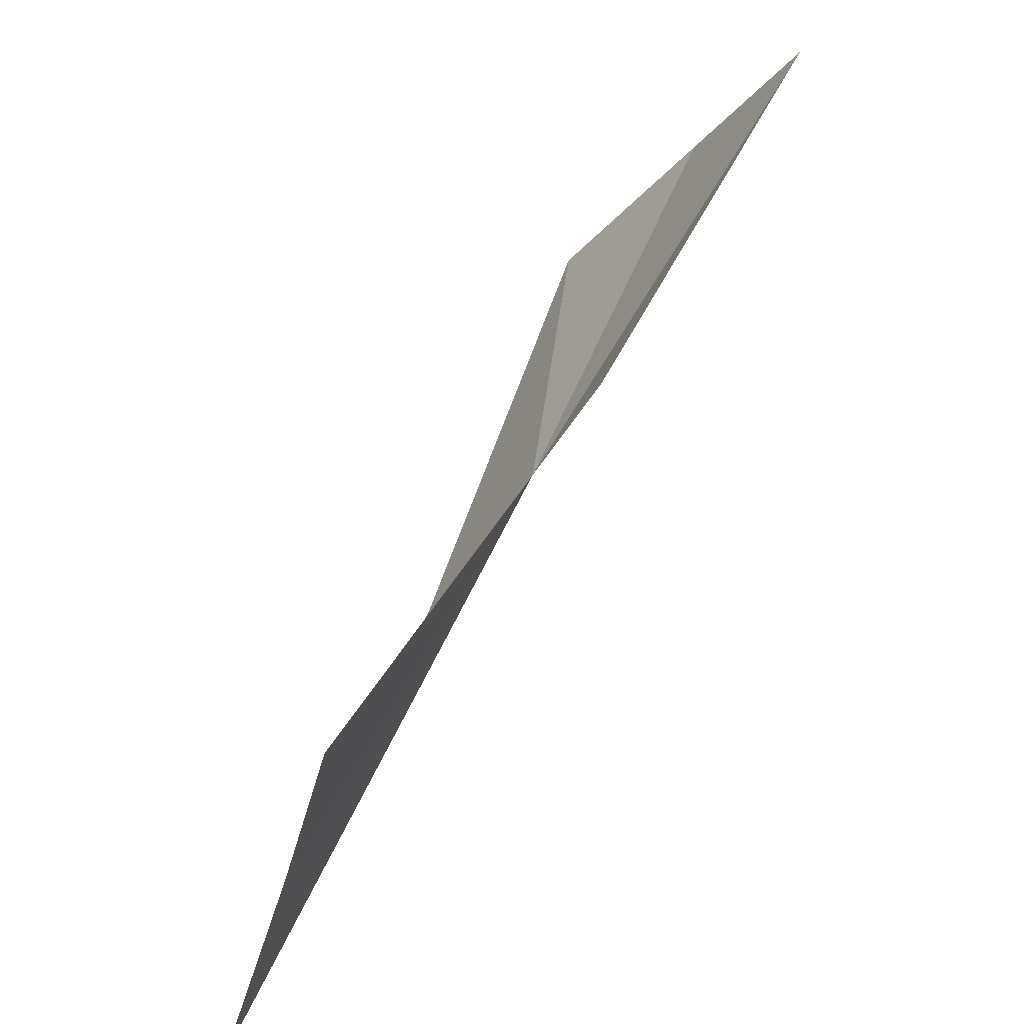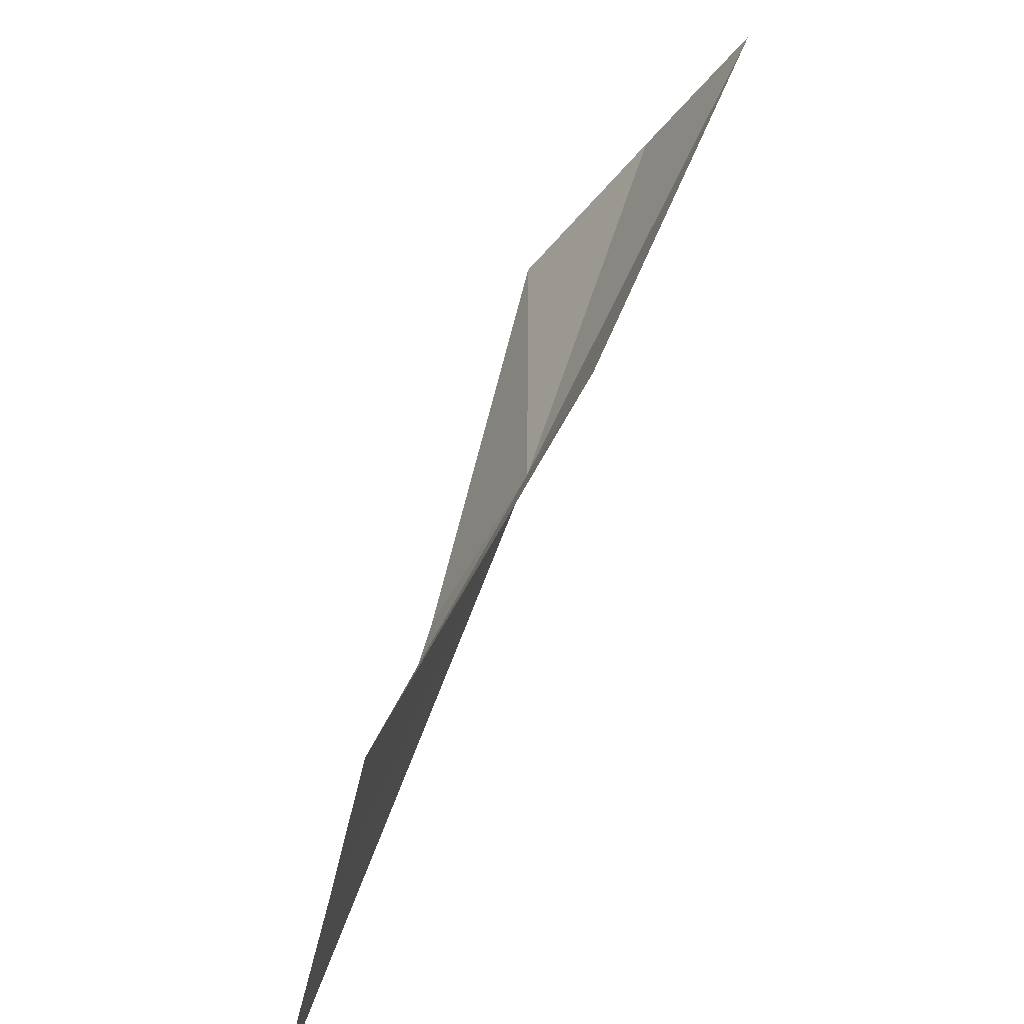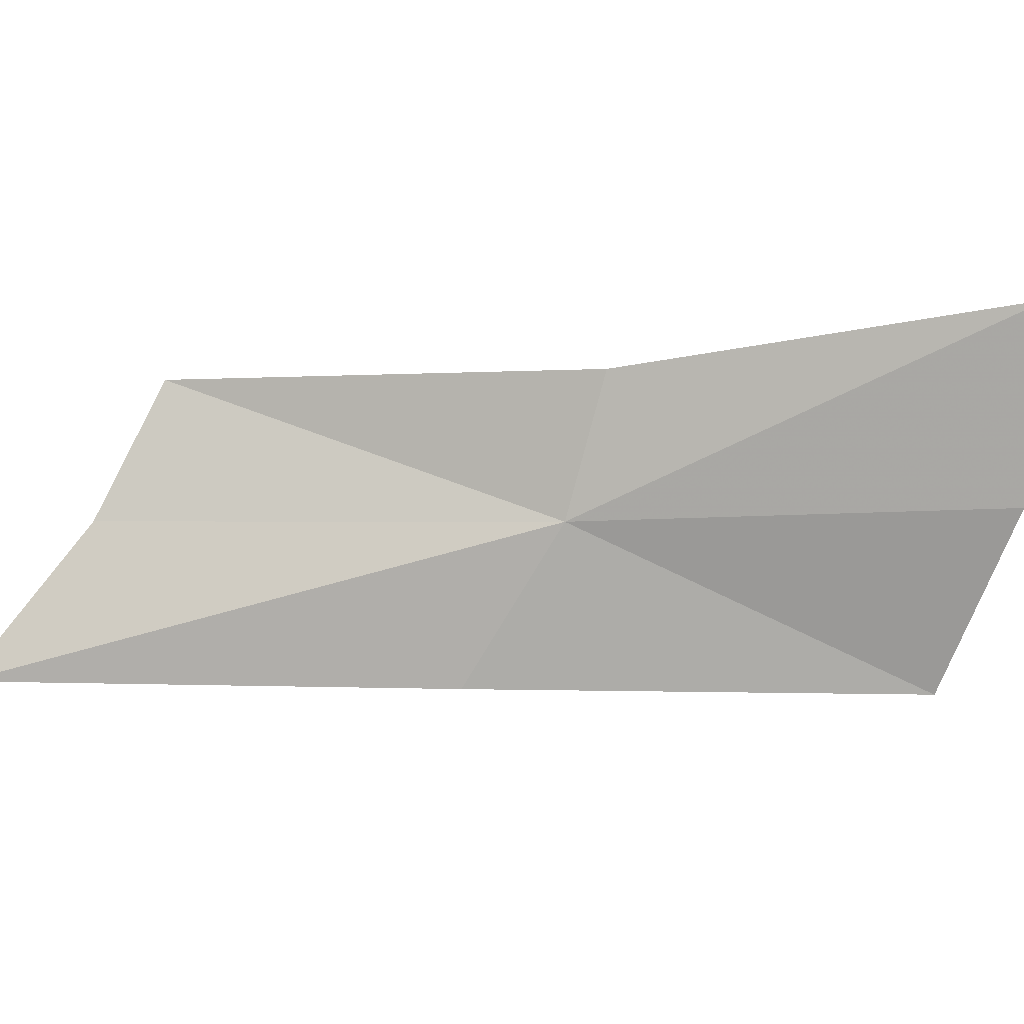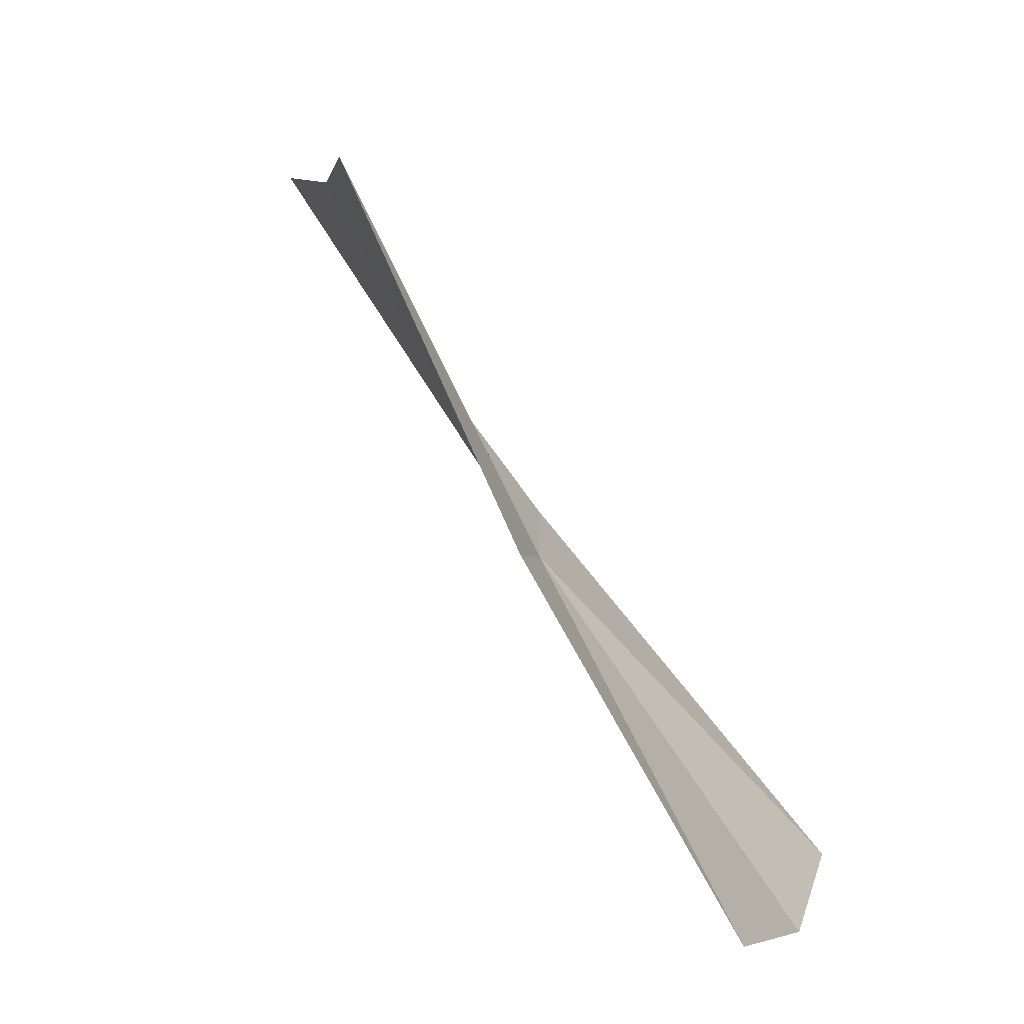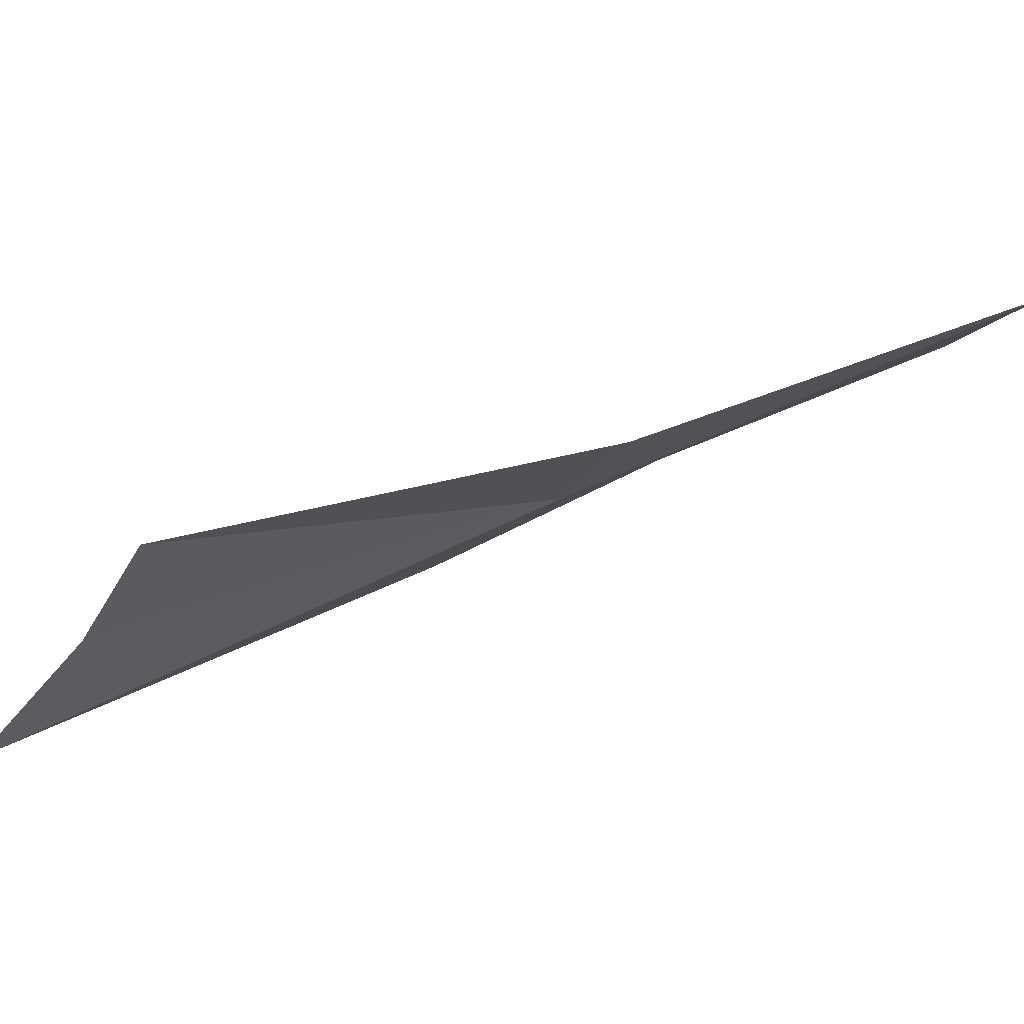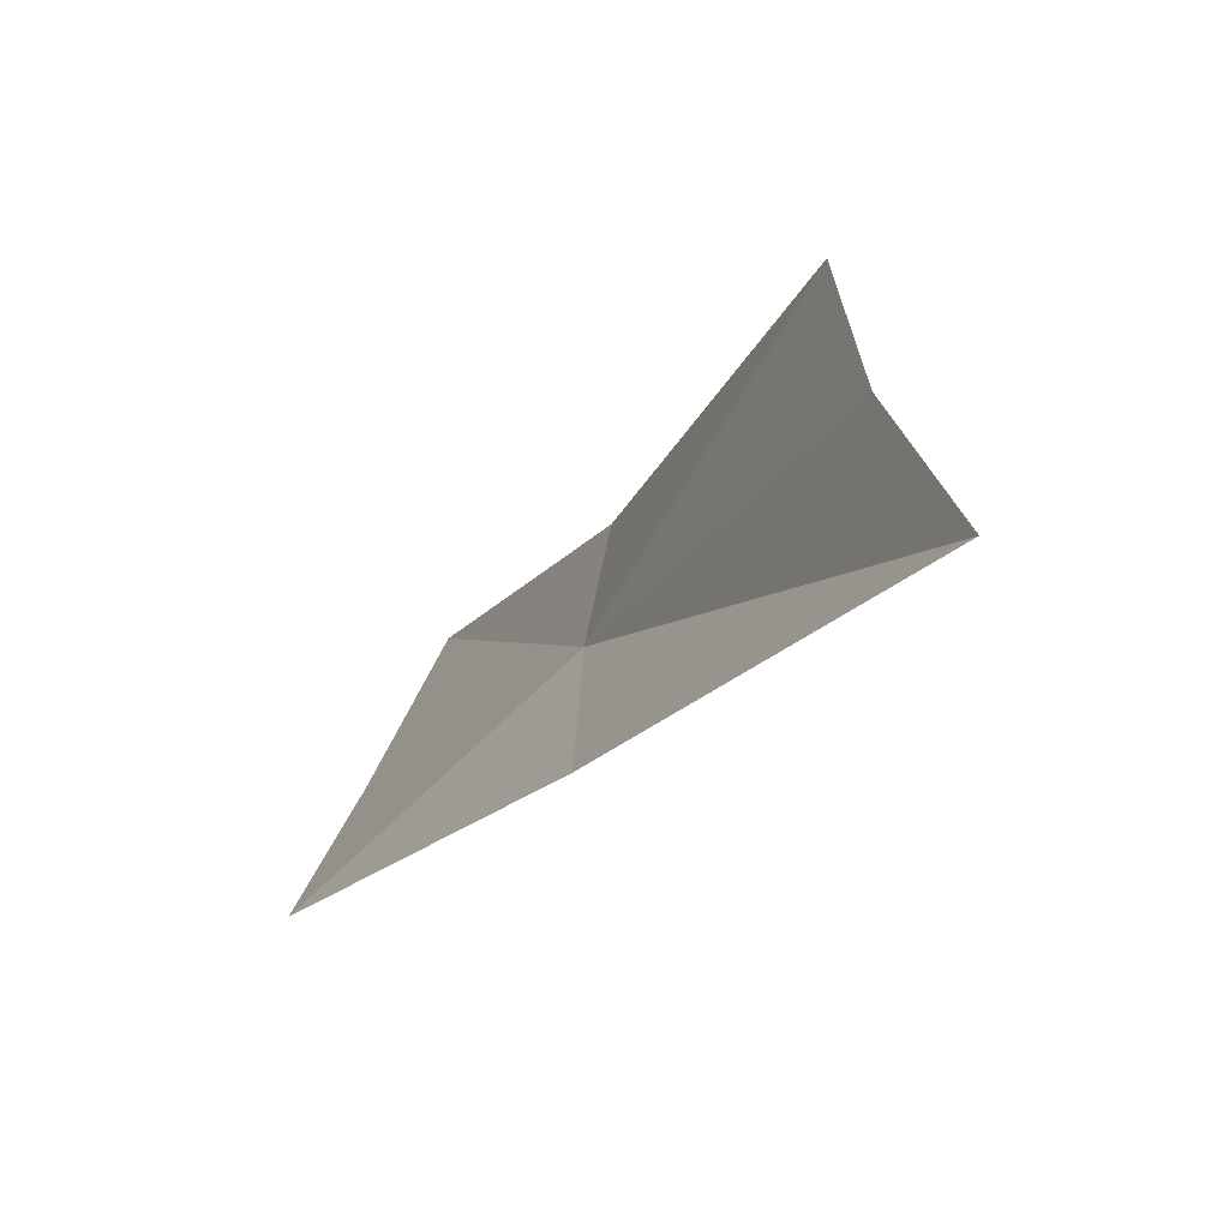
<metadata>
{"format":"obj","ext":"obj","renderer":"f3d","projection":"perspective","resolution":1024,"background":"white","views":[{"elev":61.1,"azim":-110.4,"up":"+Z"},{"elev":59.0,"azim":-116.6,"up":"+Z"},{"elev":-13.5,"azim":-38.1,"up":"+Z"},{"elev":63.0,"azim":14.6,"up":"+Z"},{"elev":57.2,"azim":-68.8,"up":"+Z"},{"elev":-21.6,"azim":-162.7,"up":"+Z"}]}
</metadata>
<code>
v -0.1186 -0.2417 0.766
v -0.1409 -0.2182 0.7789
v -0.1442 -0.2133 0.7676
v -0.1188 -0.2471 0.777
v -0.09225 -0.2552 0.7534
v -0.09337 -0.266 0.7663
v -0.1211 -0.2318 0.754
v -0.09732 -0.2724 0.7804
v -0.1509 -0.2054 0.755
f 1 2 3
f 1 4 2
f 1 5 6
f 1 7 5
f 1 8 4
f 1 6 8
f 1 9 7
f 1 3 9

</code>
